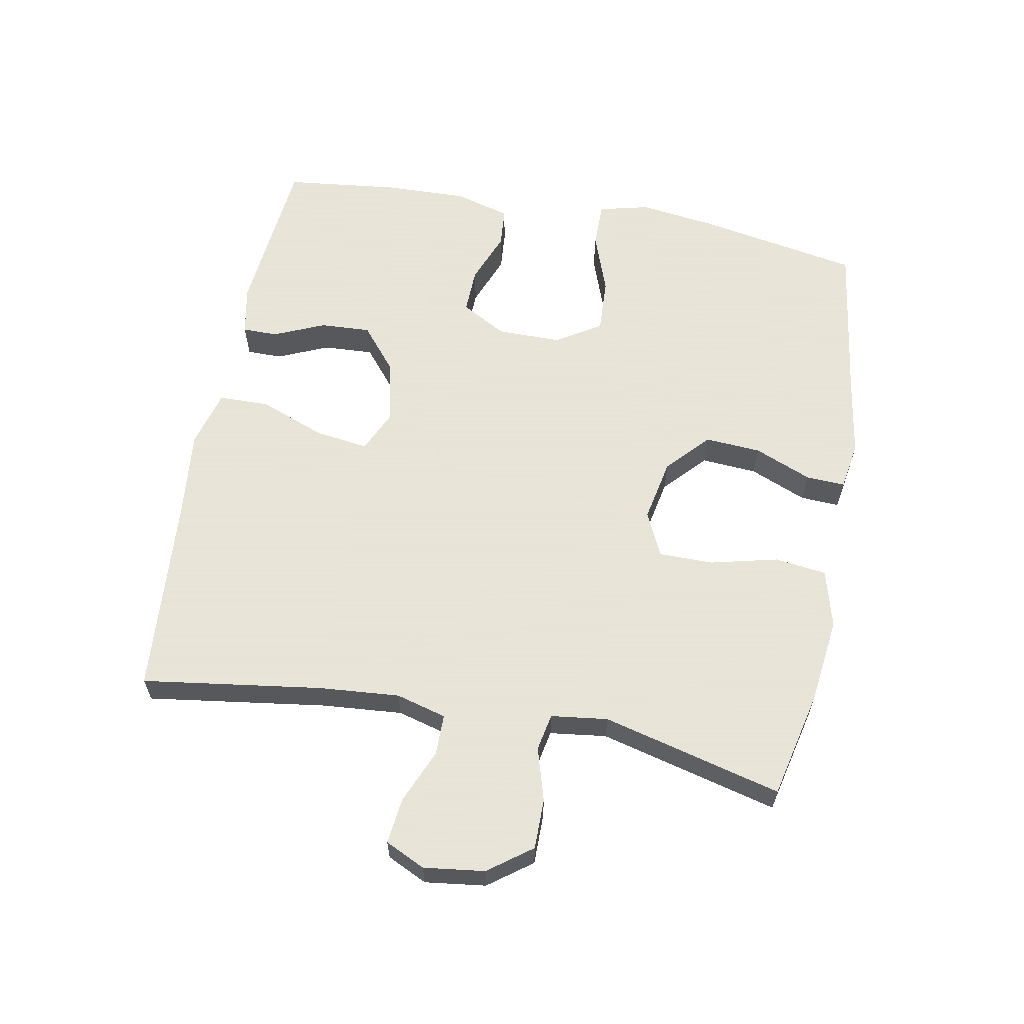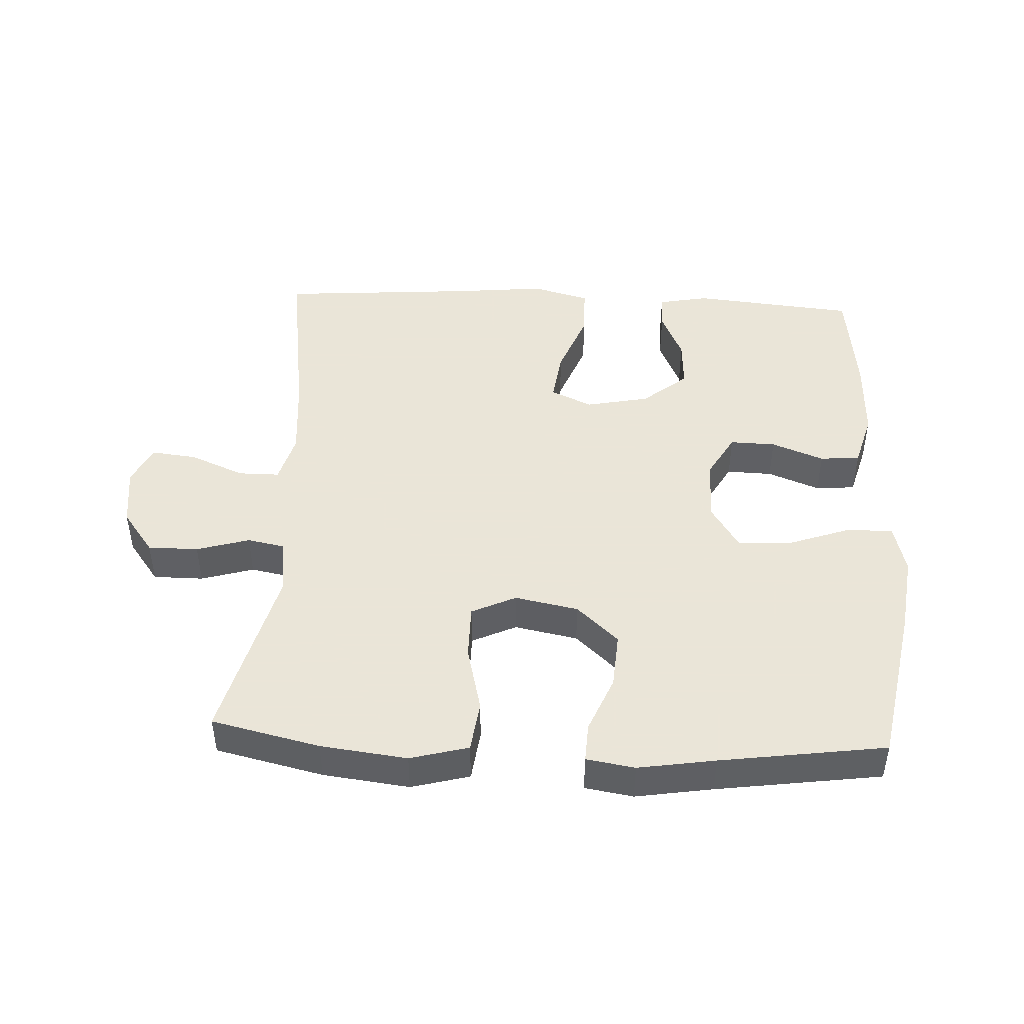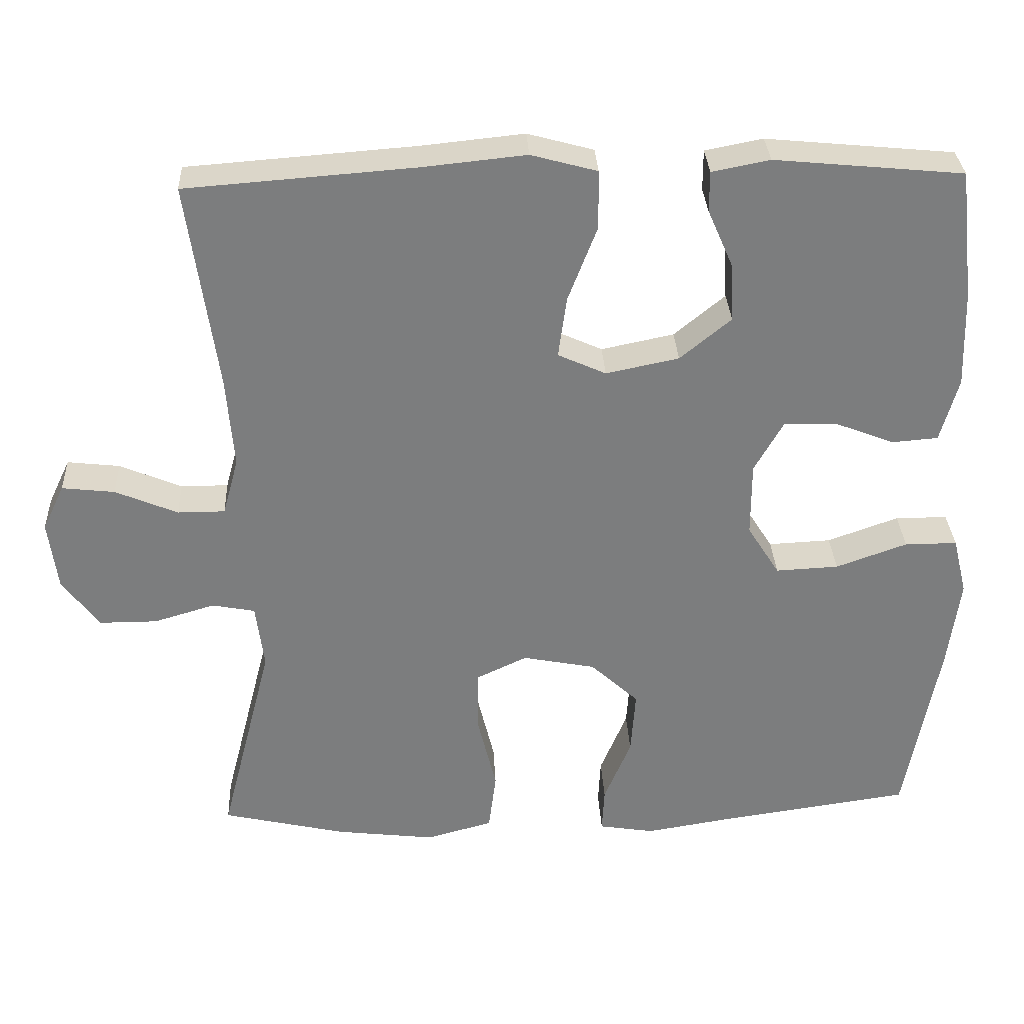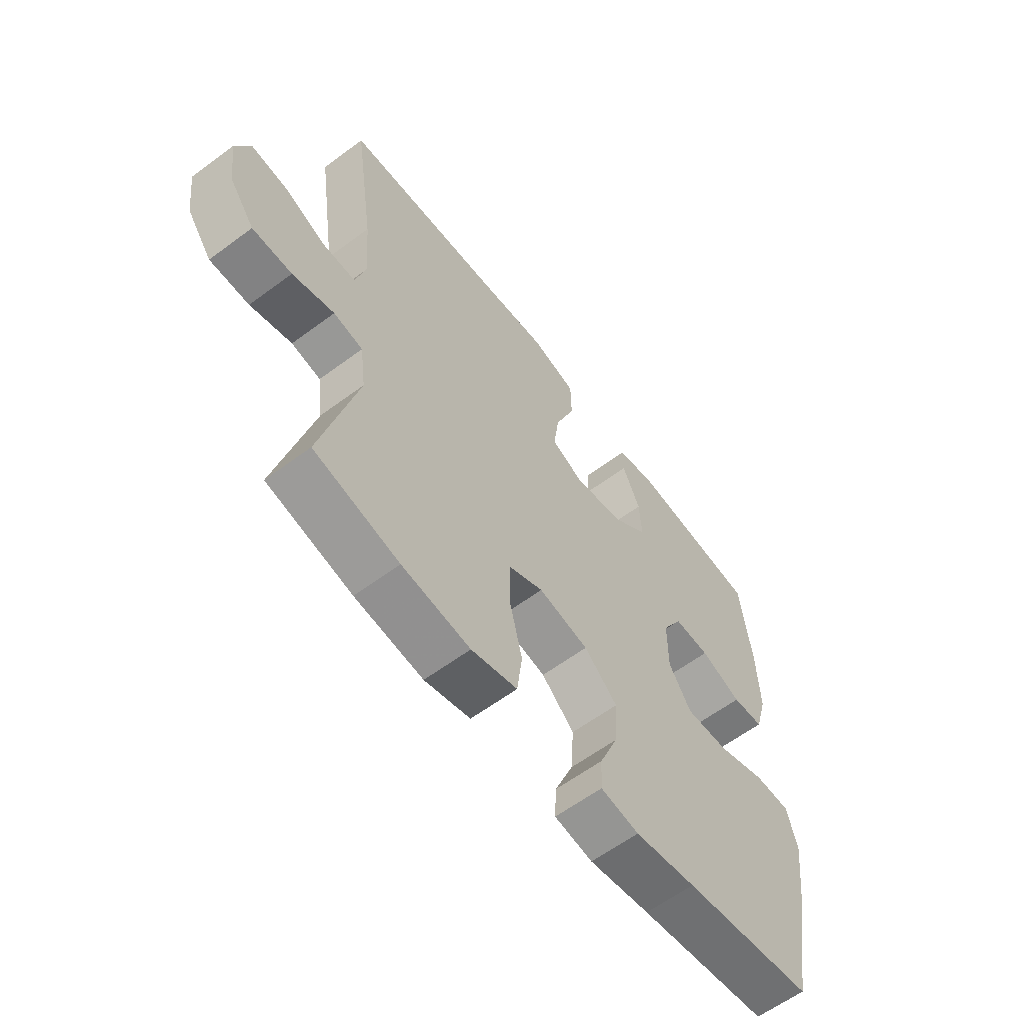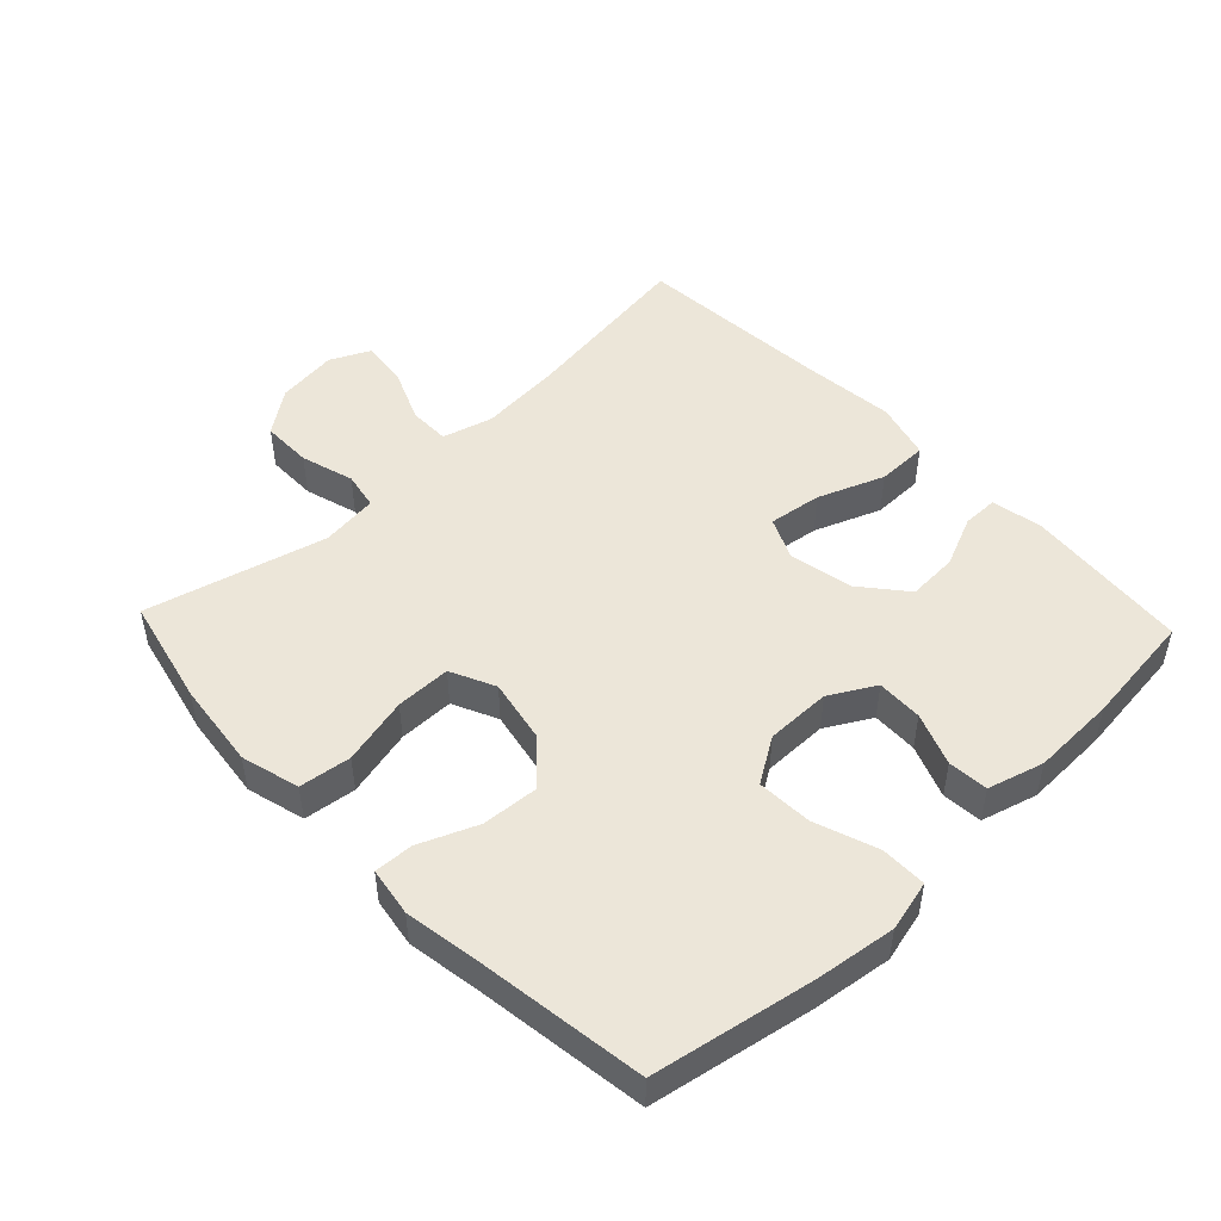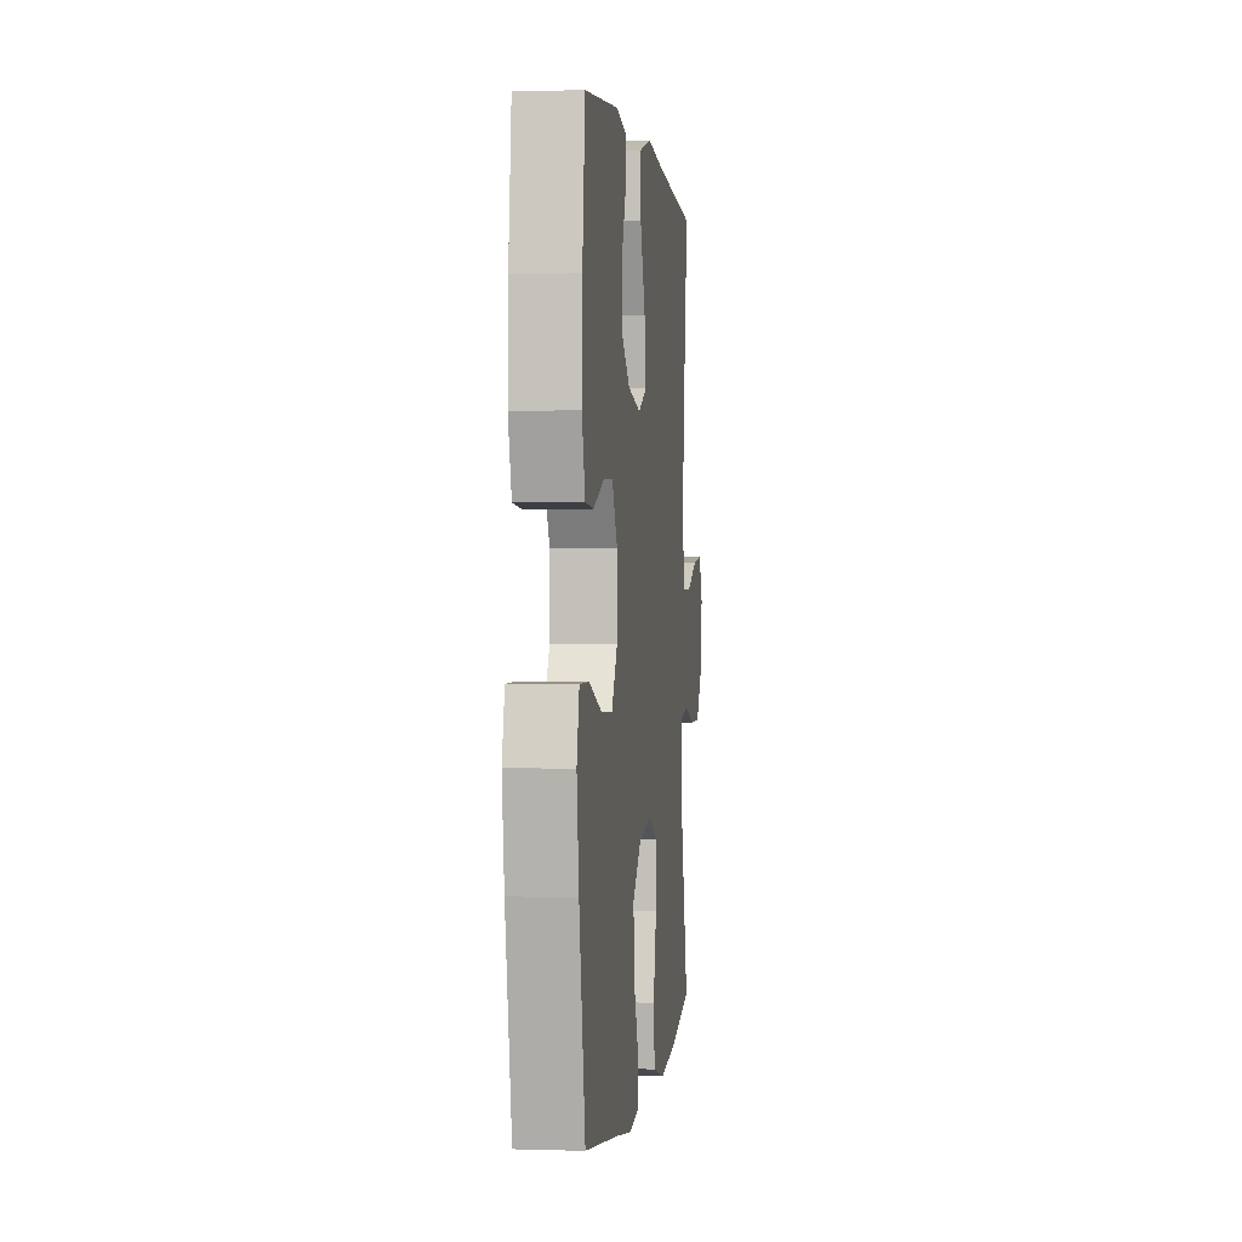
<metadata>
{"format":"obj","ext":"obj","renderer":"f3d","projection":"perspective","resolution":1024,"background":"white","views":[{"elev":61.4,"azim":100.6,"up":"+Y"},{"elev":45.5,"azim":-177.2,"up":"+Y"},{"elev":31.3,"azim":177.2,"up":"+Z"},{"elev":-60.9,"azim":127.2,"up":"+Z"},{"elev":48.9,"azim":-133.5,"up":"+Y"},{"elev":1.0,"azim":-83.2,"up":"+Z"}]}
</metadata>
<code>
v -0.5 0.07 -0.5
v -0.545 0.07 -0.255
v -0.561 0.07 -0.134
v -0.542 0.07 -0.057
v -0.472 0.07 -0.057
v -0.377 0.07 -0.091
v -0.293 0.07 -0.095
v -0.25 0.07 -0.027
v -0.25 0.07 0.072
v -0.289 0.07 0.141
v -0.359 0.07 0.139
v -0.439 0.07 0.108
v -0.5 0.07 0.113
v -0.524 0.07 0.198
v -0.52 0.07 0.326
v -0.5 0.07 0.5
v -0.249 0.07 0.524
v -0.172 0.07 0.509
v -0.172 0.07 0.455
v -0.206 0.07 0.377
v -0.21 0.07 0.3
v -0.142 0.07 0.244
v -0.045 0.07 0.224
v 0.019 0.07 0.253
v 0.008 0.07 0.334
v -0.031 0.07 0.435
v -0.03 0.07 0.513
v 0.058 0.07 0.537
v 0.195 0.07 0.523
v 0.5 0.07 0.5
v 0.461 0.07 0.225
v 0.451 0.07 0.102
v 0.472 0.07 0.025
v 0.535 0.07 0.025
v 0.618 0.07 0.06
v 0.688 0.07 0.068
v 0.717 0.07 0.007
v 0.705 0.07 -0.086
v 0.656 0.07 -0.152
v 0.579 0.07 -0.152
v 0.498 0.07 -0.128
v 0.441 0.07 -0.139
v 0.43 0.07 -0.226
v 0.5 0.07 -0.5
v 0.335 0.07 -0.538
v 0.203 0.07 -0.554
v 0.114 0.07 -0.53
v 0.104 0.07 -0.451
v 0.129 0.07 -0.348
v 0.129 0.07 -0.264
v 0.061 0.07 -0.232
v -0.036 0.07 -0.251
v -0.1 0.07 -0.31
v -0.094 0.07 -0.396
v -0.058 0.07 -0.483
v -0.055 0.07 -0.543
v -0.129 0.07 -0.555
v -0.247 0.07 -0.536
v -0.5 0 -0.5
v -0.545 0 -0.255
v -0.561 0 -0.134
v -0.542 0 -0.057
v -0.472 0 -0.057
v -0.377 0 -0.091
v -0.293 0 -0.095
v -0.25 0 -0.027
v -0.25 0 0.072
v -0.289 0 0.141
v -0.359 0 0.139
v -0.439 0 0.108
v -0.5 0 0.113
v -0.524 0 0.198
v -0.52 0 0.326
v -0.5 0 0.5
v -0.249 0 0.524
v -0.172 0 0.509
v -0.172 0 0.455
v -0.206 0 0.377
v -0.21 0 0.3
v -0.142 0 0.244
v -0.045 0 0.224
v 0.019 0 0.253
v 0.008 0 0.334
v -0.031 0 0.435
v -0.03 0 0.513
v 0.058 0 0.537
v 0.195 0 0.523
v 0.5 0 0.5
v 0.461 0 0.225
v 0.451 0 0.102
v 0.472 0 0.025
v 0.535 0 0.025
v 0.618 0 0.06
v 0.688 0 0.068
v 0.717 0 0.007
v 0.705 0 -0.086
v 0.656 0 -0.152
v 0.579 0 -0.152
v 0.498 0 -0.128
v 0.441 0 -0.139
v 0.43 0 -0.226
v 0.5 0 -0.5
v 0.335 0 -0.538
v 0.203 0 -0.554
v 0.114 0 -0.53
v 0.104 0 -0.451
v 0.129 0 -0.348
v 0.129 0 -0.264
v 0.061 0 -0.232
v -0.036 0 -0.251
v -0.1 0 -0.31
v -0.094 0 -0.396
v -0.058 0 -0.483
v -0.055 0 -0.543
v -0.129 0 -0.555
v -0.247 0 -0.536
f 55 56 57 58
f 54 55 58 1
f 53 54 1 2
f 52 53 2 3
f 51 52 3 4
f 46 47 48 49
f 46 49 50
f 43 44 45 46
f 42 43 46 50
f 38 39 40 41
f 38 41 42
f 37 38 42
f 34 35 36 37
f 33 34 37 42
f 32 33 42 50
f 29 30 31
f 25 26 27 28
f 24 25 28 29
f 17 18 19 20
f 17 20 21
f 16 17 21
f 15 16 21 22
f 11 12 13 14
f 10 11 14 15
f 4 5 6
f 51 4 6
f 51 6 7
f 31 32 50 51
f 24 29 31 51
f 23 24 51 7
f 10 15 22
f 9 10 22 23
f 8 9 23
f 7 8 23
f 116 115 114 113
f 59 116 113 112
f 60 59 112 111
f 61 60 111 110
f 62 61 110 109
f 107 106 105 104
f 108 107 104
f 104 103 102 101
f 108 104 101 100
f 99 98 97 96
f 100 99 96
f 100 96 95
f 95 94 93 92
f 100 95 92 91
f 108 100 91 90
f 89 88 87
f 86 85 84 83
f 87 86 83 82
f 78 77 76 75
f 79 78 75
f 79 75 74
f 80 79 74 73
f 72 71 70 69
f 73 72 69 68
f 64 63 62
f 64 62 109
f 65 64 109
f 109 108 90 89
f 109 89 87 82
f 65 109 82 81
f 80 73 68
f 81 80 68 67
f 81 67 66
f 81 66 65
f 1 59 60 2
f 2 60 61 3
f 3 61 62 4
f 4 62 63 5
f 5 63 64 6
f 6 64 65 7
f 7 65 66 8
f 8 66 67 9
f 9 67 68 10
f 10 68 69 11
f 11 69 70 12
f 12 70 71 13
f 13 71 72 14
f 14 72 73 15
f 15 73 74 16
f 16 74 75 17
f 17 75 76 18
f 18 76 77 19
f 19 77 78 20
f 20 78 79 21
f 21 79 80 22
f 22 80 81 23
f 23 81 82 24
f 24 82 83 25
f 25 83 84 26
f 26 84 85 27
f 27 85 86 28
f 28 86 87 29
f 29 87 88 30
f 30 88 89 31
f 31 89 90 32
f 32 90 91 33
f 33 91 92 34
f 34 92 93 35
f 35 93 94 36
f 36 94 95 37
f 37 95 96 38
f 38 96 97 39
f 39 97 98 40
f 40 98 99 41
f 41 99 100 42
f 42 100 101 43
f 43 101 102 44
f 44 102 103 45
f 45 103 104 46
f 46 104 105 47
f 47 105 106 48
f 48 106 107 49
f 49 107 108 50
f 50 108 109 51
f 51 109 110 52
f 52 110 111 53
f 53 111 112 54
f 54 112 113 55
f 55 113 114 56
f 56 114 115 57
f 57 115 116 58
f 58 116 59 1

</code>
